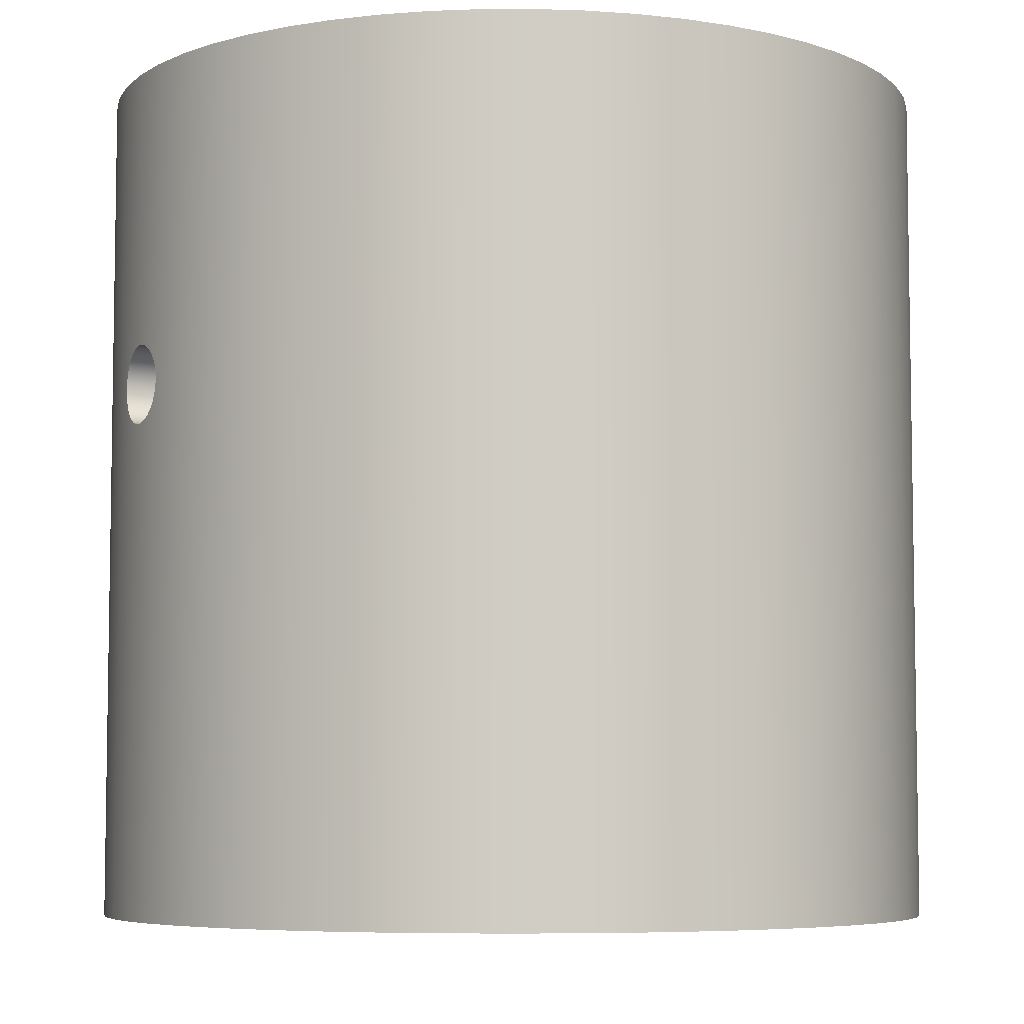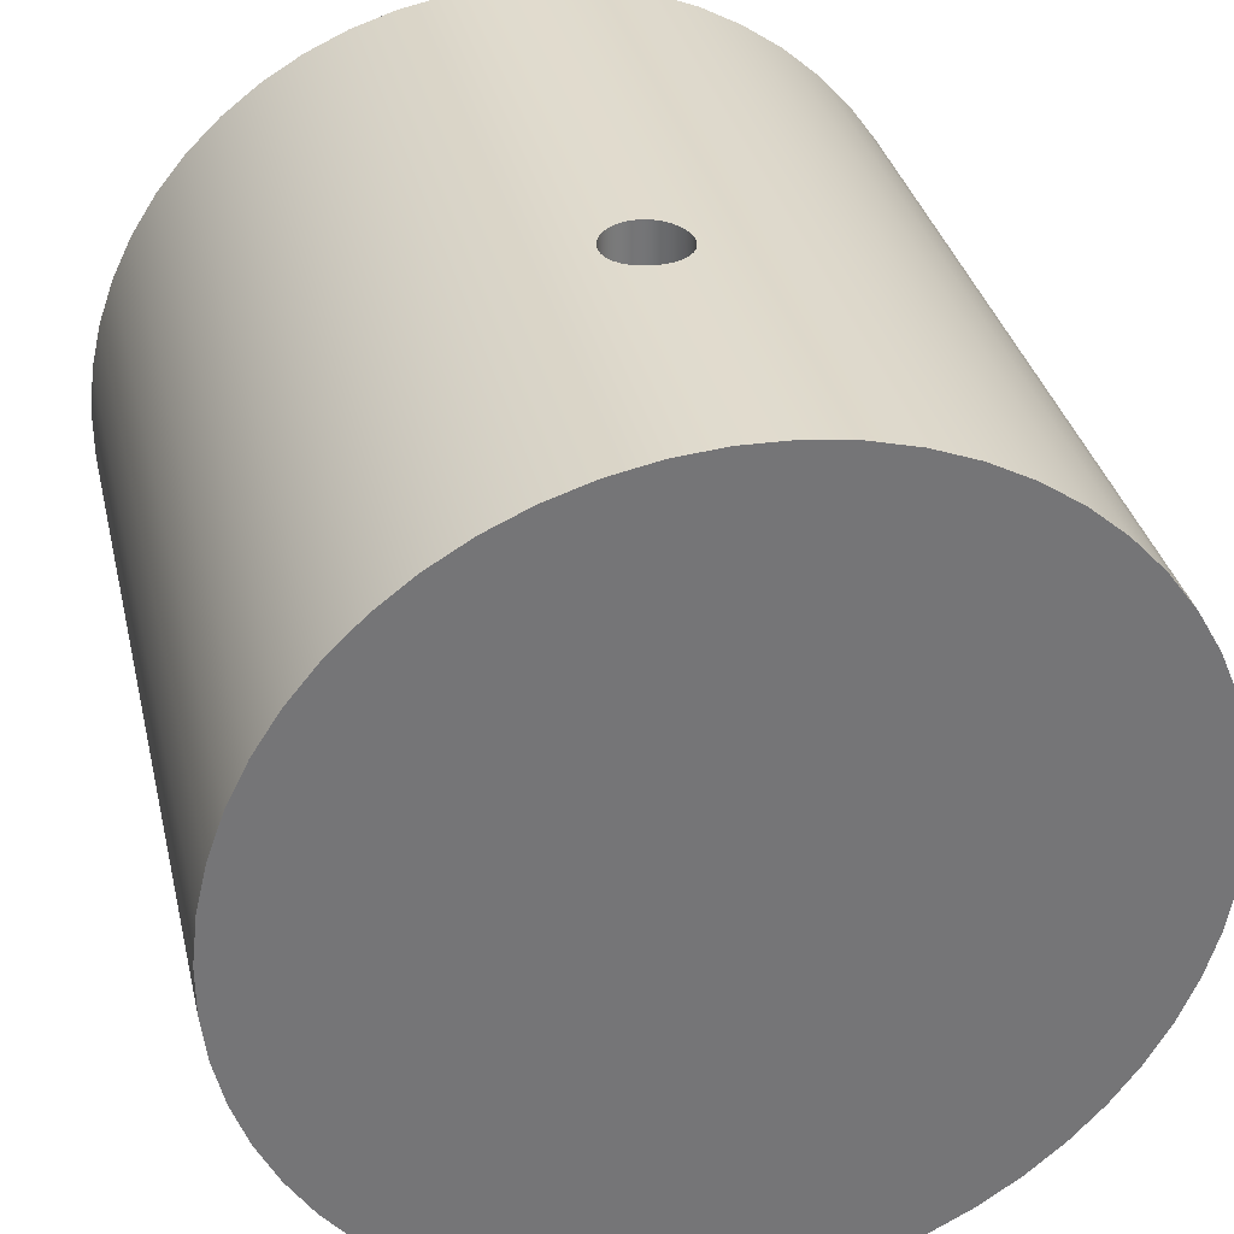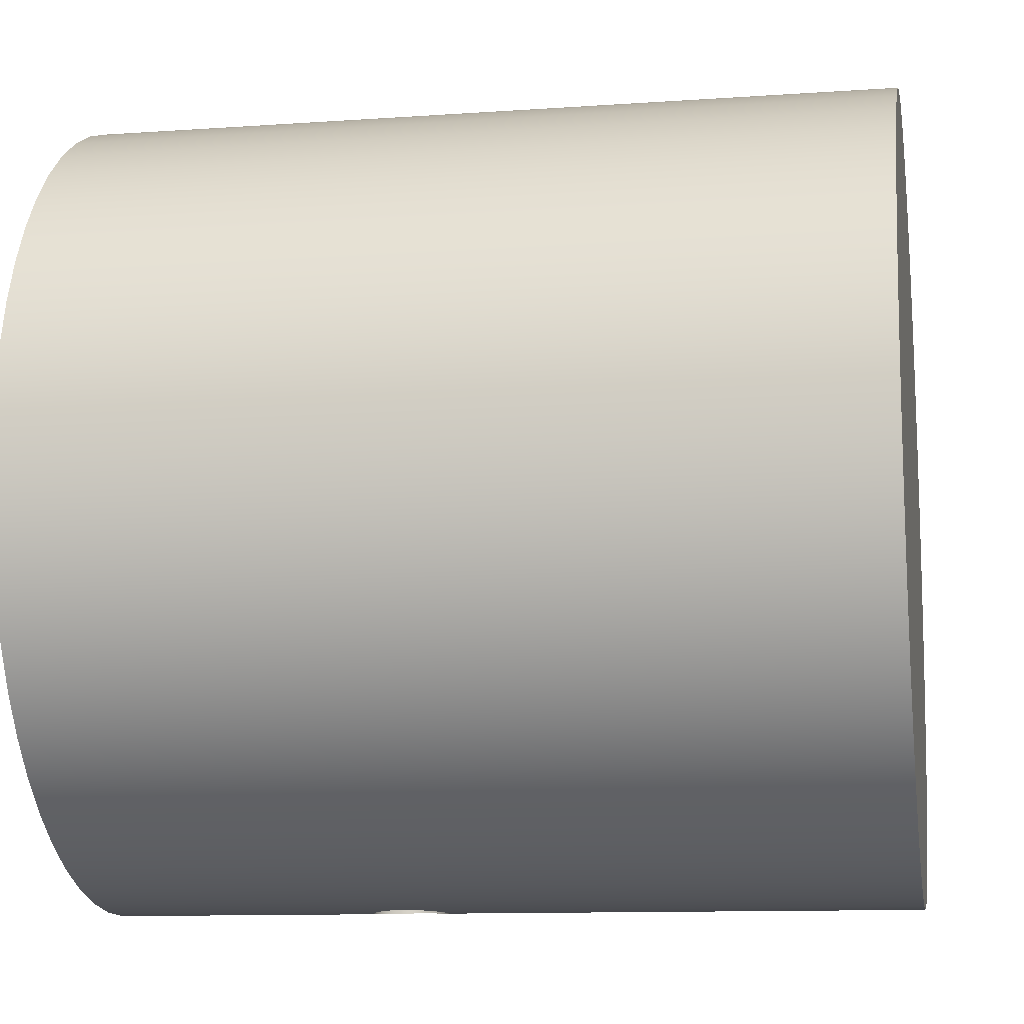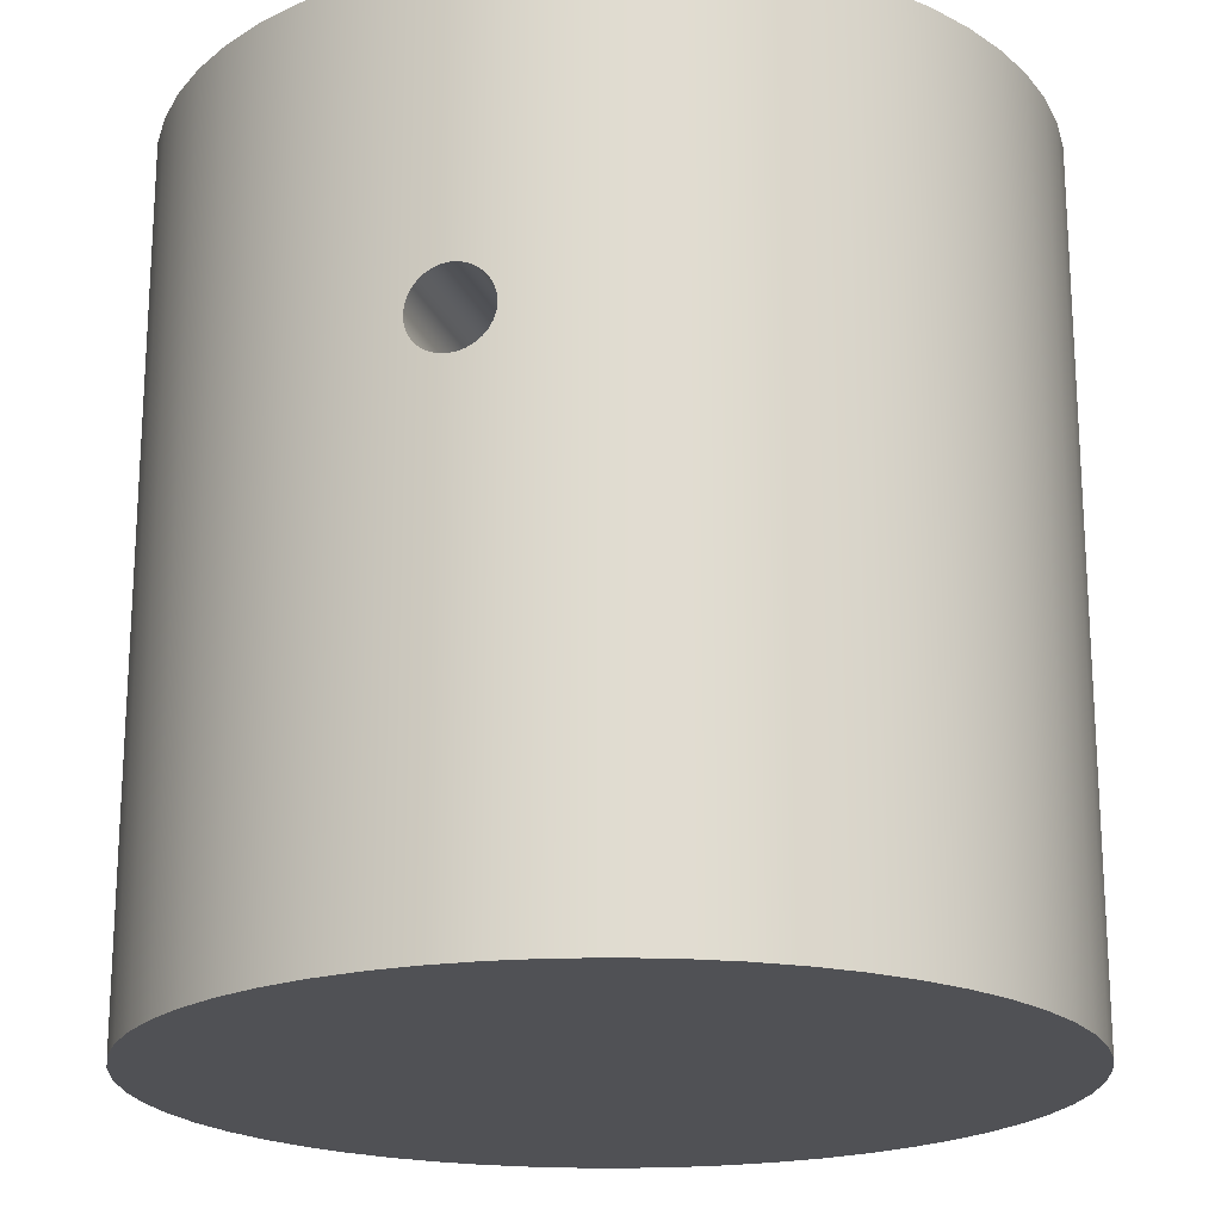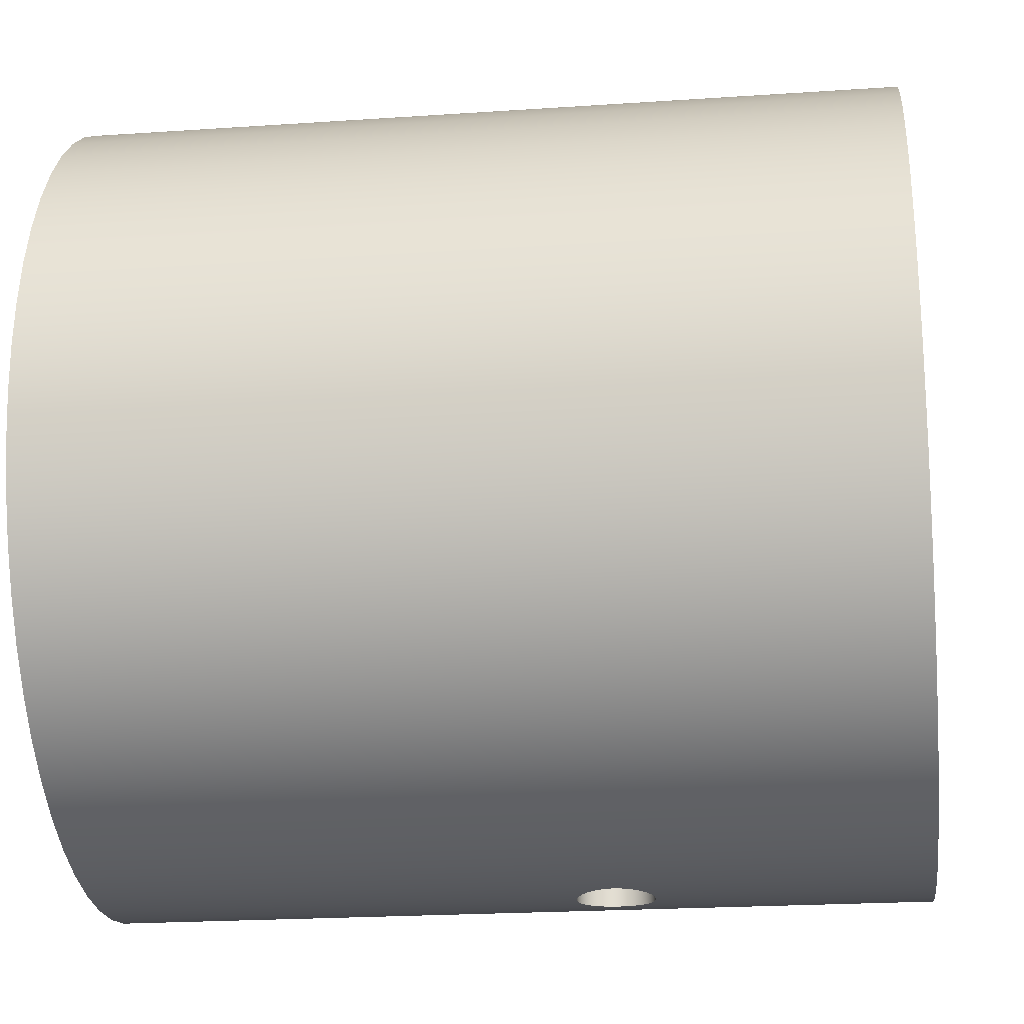
<metadata>
{"format":"obj","ext":"obj","renderer":"f3d","projection":"perspective","resolution":1024,"background":"white","views":[{"elev":-6.1,"azim":-118.9,"up":"+Y"},{"elev":33.8,"azim":167.1,"up":"+Z"},{"elev":-11.2,"azim":-80.2,"up":"+Z"},{"elev":-20.2,"azim":-162.6,"up":"+Y"},{"elev":-21.5,"azim":96.9,"up":"+Z"}]}
</metadata>
<code>
v 0.4762 6.35 5.058
v 0.4672 6.442 5.058
v 0.44 6.532 5.061
v 0.3951 6.616 5.065
v 0.3368 6.687 5.069
v 0.2657 6.745 5.073
v 0.1823 6.79 5.077
v 0.09159 6.817 5.079
v 1.735e-17 6.826 5.08
v -0.09159 6.817 5.079
v -0.1823 6.79 5.077
v -0.2657 6.745 5.073
v -0.3368 6.687 5.069
v -0.3951 6.616 5.065
v -0.44 6.532 5.061
v -0.4672 6.442 5.058
v -0.4762 6.35 5.058
v -0.4672 6.258 5.058
v -0.44 6.168 5.061
v -0.3951 6.084 5.065
v -0.3368 6.013 5.069
v -0.2657 5.955 5.073
v -0.1823 5.91 5.077
v -0.09159 5.883 5.079
v -8.674e-17 5.874 5.08
v 0.09159 5.883 5.079
v 0.1823 5.91 5.077
v 0.2657 5.955 5.073
v 0.3368 6.013 5.069
v 0.3951 6.084 5.065
v 0.44 6.168 5.061
v 0.4672 6.258 5.058
v 0.4762 6.35 -5.058
v 0.4672 6.258 -5.058
v 0.44 6.168 -5.061
v 0.3951 6.084 -5.065
v 0.3368 6.013 -5.069
v 0.2657 5.955 -5.073
v 0.1823 5.91 -5.077
v 0.09159 5.883 -5.079
v -1.041e-16 5.874 -5.08
v -0.09159 5.883 -5.079
v -0.1823 5.91 -5.077
v -0.2657 5.955 -5.073
v -0.3368 6.013 -5.069
v -0.3951 6.084 -5.065
v -0.44 6.168 -5.061
v -0.4672 6.258 -5.058
v -0.4762 6.35 -5.058
v -0.4672 6.442 -5.058
v -0.44 6.532 -5.061
v -0.3951 6.616 -5.065
v -0.3368 6.687 -5.069
v -0.2657 6.745 -5.073
v -0.1823 6.79 -5.077
v -0.09159 6.817 -5.079
v -7.055e-17 6.826 -5.08
v 0.09159 6.817 -5.079
v 0.1823 6.79 -5.077
v 0.2657 6.745 -5.073
v 0.3368 6.687 -5.069
v 0.3951 6.616 -5.065
v 0.44 6.532 -5.061
v 0.4672 6.442 -5.058
v -0.4762 6.35 5.058
v -0.4762 6.35 -5.058
v -5.08 0 6.221e-16
v -5.047 0 -0.5791
v -4.948 0 -1.151
v -4.785 0 -1.707
v -4.559 0 -2.241
v -4.274 0 -2.746
v -3.933 0 -3.216
v -3.54 0 -3.643
v -3.102 0 -4.023
v -2.623 0 -4.35
v -2.11 0 -4.621
v -1.57 0 -4.831
v -1.009 0 -4.979
v -0.4347 0 -5.061
v 0.1451 0 -5.078
v 0.723 0 -5.028
v 1.291 0 -4.913
v 1.843 0 -4.734
v 2.371 0 -4.493
v 2.867 0 -4.193
v 3.327 0 -3.839
v 3.743 0 -3.435
v 4.11 0 -2.986
v 4.423 0 -2.498
v 4.679 0 -1.977
v 4.874 0 -1.431
v 5.006 0 -0.8663
v 5.072 0 -0.29
v 5.072 0 0.29
v 5.006 0 0.8663
v 4.874 0 1.431
v 4.679 0 1.977
v 4.423 0 2.498
v 4.11 0 2.986
v 3.743 0 3.435
v 3.327 0 3.839
v 2.867 0 4.193
v 2.371 0 4.493
v 1.843 0 4.734
v 1.291 0 4.913
v 0.723 0 5.028
v 0.1451 0 5.078
v -0.4347 0 5.061
v -1.009 0 4.979
v -1.57 0 4.831
v -2.11 0 4.621
v -2.623 0 4.35
v -3.102 0 4.023
v -3.54 0 3.643
v -3.933 0 3.216
v -4.274 0 2.746
v -4.559 0 2.241
v -4.785 0 1.707
v -4.948 0 1.151
v -5.047 0 0.5791
v 0.4762 6.35 5.058
v 0.4672 6.258 5.058
v 0.44 6.168 5.061
v 0.3951 6.084 5.065
v 0.3368 6.013 5.069
v 0.2657 5.955 5.073
v 0.1823 5.91 5.077
v 0.09159 5.883 5.079
v -8.674e-17 5.874 5.08
v -0.09159 5.883 5.079
v -0.1823 5.91 5.077
v -0.2657 5.955 5.073
v -0.3368 6.013 5.069
v -0.3951 6.084 5.065
v -0.44 6.168 5.061
v -0.4672 6.258 5.058
v -0.4762 6.35 5.058
v -0.4672 6.442 5.058
v -0.44 6.532 5.061
v -0.3951 6.616 5.065
v -0.3368 6.687 5.069
v -0.2657 6.745 5.073
v -0.1823 6.79 5.077
v -0.09159 6.817 5.079
v 1.735e-17 6.826 5.08
v 0.09159 6.817 5.079
v 0.1823 6.79 5.077
v 0.2657 6.745 5.073
v 0.3368 6.687 5.069
v 0.3951 6.616 5.065
v 0.44 6.532 5.061
v 0.4672 6.442 5.058
v 0.4762 6.35 -5.058
v 0.4672 6.442 -5.058
v 0.44 6.532 -5.061
v 0.3951 6.616 -5.065
v 0.3368 6.687 -5.069
v 0.2657 6.745 -5.073
v 0.1823 6.79 -5.077
v 0.09159 6.817 -5.079
v -7.055e-17 6.826 -5.08
v -0.09159 6.817 -5.079
v -0.1823 6.79 -5.077
v -0.2657 6.745 -5.073
v -0.3368 6.687 -5.069
v -0.3951 6.616 -5.065
v -0.44 6.532 -5.061
v -0.4672 6.442 -5.058
v -0.4762 6.35 -5.058
v -0.4672 6.258 -5.058
v -0.44 6.168 -5.061
v -0.3951 6.084 -5.065
v -0.3368 6.013 -5.069
v -0.2657 5.955 -5.073
v -0.1823 5.91 -5.077
v -0.09159 5.883 -5.079
v -1.041e-16 5.874 -5.08
v 0.09159 5.883 -5.079
v 0.1823 5.91 -5.077
v 0.2657 5.955 -5.073
v 0.3368 6.013 -5.069
v 0.3951 6.084 -5.065
v 0.44 6.168 -5.061
v 0.4672 6.258 -5.058
v -5.08 10.16 6.221e-16
v -5.047 10.16 -0.5791
v -4.948 10.16 -1.151
v -4.785 10.16 -1.707
v -4.559 10.16 -2.241
v -4.274 10.16 -2.746
v -3.933 10.16 -3.216
v -3.54 10.16 -3.643
v -3.102 10.16 -4.023
v -2.623 10.16 -4.35
v -2.11 10.16 -4.621
v -1.57 10.16 -4.831
v -1.009 10.16 -4.979
v -0.4347 10.16 -5.061
v 0.1451 10.16 -5.078
v 0.723 10.16 -5.028
v 1.291 10.16 -4.913
v 1.843 10.16 -4.734
v 2.371 10.16 -4.493
v 2.867 10.16 -4.193
v 3.327 10.16 -3.839
v 3.743 10.16 -3.435
v 4.11 10.16 -2.986
v 4.423 10.16 -2.498
v 4.679 10.16 -1.977
v 4.874 10.16 -1.431
v 5.006 10.16 -0.8663
v 5.072 10.16 -0.29
v 5.072 10.16 0.29
v 5.006 10.16 0.8663
v 4.874 10.16 1.431
v 4.679 10.16 1.977
v 4.423 10.16 2.498
v 4.11 10.16 2.986
v 3.743 10.16 3.435
v 3.327 10.16 3.839
v 2.867 10.16 4.193
v 2.371 10.16 4.493
v 1.843 10.16 4.734
v 1.291 10.16 4.913
v 0.723 10.16 5.028
v 0.1451 10.16 5.078
v -0.4347 10.16 5.061
v -1.009 10.16 4.979
v -1.57 10.16 4.831
v -2.11 10.16 4.621
v -2.623 10.16 4.35
v -3.102 10.16 4.023
v -3.54 10.16 3.643
v -3.933 10.16 3.216
v -4.274 10.16 2.746
v -4.559 10.16 2.241
v -4.785 10.16 1.707
v -4.948 10.16 1.151
v -5.047 10.16 0.5791
v -5.08 0 6.221e-16
v -5.047 0 0.5791
v -4.948 0 1.151
v -4.785 0 1.707
v -4.559 0 2.241
v -4.274 0 2.746
v -3.933 0 3.216
v -3.54 0 3.643
v -3.102 0 4.023
v -2.623 0 4.35
v -2.11 0 4.621
v -1.57 0 4.831
v -1.009 0 4.979
v -0.4347 0 5.061
v 0.1451 0 5.078
v 0.723 0 5.028
v 1.291 0 4.913
v 1.843 0 4.734
v 2.371 0 4.493
v 2.867 0 4.193
v 3.327 0 3.839
v 3.743 0 3.435
v 4.11 0 2.986
v 4.423 0 2.498
v 4.679 0 1.977
v 4.874 0 1.431
v 5.006 0 0.8663
v 5.072 0 0.29
v 5.072 0 -0.29
v 5.006 0 -0.8663
v 4.874 0 -1.431
v 4.679 0 -1.977
v 4.423 0 -2.498
v 4.11 0 -2.986
v 3.743 0 -3.435
v 3.327 0 -3.839
v 2.867 0 -4.193
v 2.371 0 -4.493
v 1.843 0 -4.734
v 1.291 0 -4.913
v 0.723 0 -5.028
v 0.1451 0 -5.078
v -0.4347 0 -5.061
v -1.009 0 -4.979
v -1.57 0 -4.831
v -2.11 0 -4.621
v -2.623 0 -4.35
v -3.102 0 -4.023
v -3.54 0 -3.643
v -3.933 0 -3.216
v -4.274 0 -2.746
v -4.559 0 -2.241
v -4.785 0 -1.707
v -4.948 0 -1.151
v -5.047 0 -0.5791
v -5.08 0 6.221e-16
v -5.08 10.16 6.221e-16
v -5.08 10.16 6.221e-16
v -5.047 10.16 0.5791
v -4.948 10.16 1.151
v -4.785 10.16 1.707
v -4.559 10.16 2.241
v -4.274 10.16 2.746
v -3.933 10.16 3.216
v -3.54 10.16 3.643
v -3.102 10.16 4.023
v -2.623 10.16 4.35
v -2.11 10.16 4.621
v -1.57 10.16 4.831
v -1.009 10.16 4.979
v -0.4347 10.16 5.061
v 0.1451 10.16 5.078
v 0.723 10.16 5.028
v 1.291 10.16 4.913
v 1.843 10.16 4.734
v 2.371 10.16 4.493
v 2.867 10.16 4.193
v 3.327 10.16 3.839
v 3.743 10.16 3.435
v 4.11 10.16 2.986
v 4.423 10.16 2.498
v 4.679 10.16 1.977
v 4.874 10.16 1.431
v 5.006 10.16 0.8663
v 5.072 10.16 0.29
v 5.072 10.16 -0.29
v 5.006 10.16 -0.8663
v 4.874 10.16 -1.431
v 4.679 10.16 -1.977
v 4.423 10.16 -2.498
v 4.11 10.16 -2.986
v 3.743 10.16 -3.435
v 3.327 10.16 -3.839
v 2.867 10.16 -4.193
v 2.371 10.16 -4.493
v 1.843 10.16 -4.734
v 1.291 10.16 -4.913
v 0.723 10.16 -5.028
v 0.1451 10.16 -5.078
v -0.4347 10.16 -5.061
v -1.009 10.16 -4.979
v -1.57 10.16 -4.831
v -2.11 10.16 -4.621
v -2.623 10.16 -4.35
v -3.102 10.16 -4.023
v -3.54 10.16 -3.643
v -3.933 10.16 -3.216
v -4.274 10.16 -2.746
v -4.559 10.16 -2.241
v -4.785 10.16 -1.707
v -4.948 10.16 -1.151
v -5.047 10.16 -0.5791
f 2 33 1
f 1 33 34
f 1 34 32
f 32 34 31
f 31 34 35
f 31 35 36
f 3 63 2
f 2 63 64
f 2 64 33
f 3 4 63
f 63 4 62
f 62 4 61
f 61 4 5
f 61 5 6
f 7 59 6
f 6 59 60
f 6 60 61
f 7 8 59
f 59 8 58
f 58 8 57
f 57 8 9
f 57 9 10
f 11 55 10
f 10 55 56
f 10 56 57
f 11 12 55
f 55 12 54
f 54 12 53
f 53 12 13
f 53 13 14
f 15 51 14
f 14 51 52
f 14 52 53
f 15 16 51
f 51 16 50
f 50 16 49
f 49 16 65
f 66 17 48
f 48 17 18
f 48 18 19
f 20 46 19
f 19 46 47
f 19 47 48
f 20 21 46
f 46 21 45
f 45 21 44
f 44 21 22
f 44 22 23
f 24 42 23
f 23 42 43
f 23 43 44
f 24 25 42
f 42 25 41
f 41 25 40
f 40 25 26
f 40 26 27
f 28 38 27
f 27 38 39
f 27 39 40
f 28 29 38
f 38 29 37
f 37 29 36
f 36 29 30
f 36 30 31
f 67 68 121
f 121 68 69
f 121 69 70
f 70 71 121
f 121 71 72
f 121 72 73
f 73 74 121
f 121 74 75
f 121 75 76
f 76 77 121
f 121 77 78
f 121 78 79
f 79 80 121
f 121 80 81
f 121 81 82
f 82 83 121
f 121 83 84
f 121 84 120
f 120 84 85
f 120 85 86
f 86 87 120
f 120 87 88
f 120 88 89
f 89 90 120
f 120 90 91
f 120 91 92
f 92 93 120
f 120 93 94
f 120 94 95
f 95 96 120
f 120 96 97
f 120 97 119
f 119 97 98
f 119 98 118
f 118 98 99
f 118 99 117
f 117 99 100
f 117 100 116
f 116 100 101
f 116 101 115
f 115 101 102
f 115 102 114
f 114 102 103
f 114 103 113
f 113 103 104
f 113 104 112
f 112 104 105
f 112 105 111
f 111 105 106
f 111 106 110
f 110 106 107
f 110 107 109
f 109 107 108
f 123 256 122
f 122 256 226
f 122 226 153
f 153 226 152
f 152 226 227
f 152 227 151
f 151 227 150
f 150 227 149
f 149 227 148
f 148 227 147
f 147 227 146
f 146 227 145
f 145 227 144
f 144 227 228
f 144 228 143
f 143 228 142
f 142 228 141
f 141 228 140
f 140 228 139
f 139 228 138
f 138 228 229
f 138 229 253
f 253 229 230
f 253 230 252
f 252 230 231
f 252 231 251
f 251 231 232
f 251 232 250
f 250 232 233
f 250 233 249
f 249 233 234
f 249 234 248
f 248 234 235
f 248 235 247
f 247 235 236
f 247 236 246
f 246 236 237
f 246 237 245
f 245 237 238
f 245 238 244
f 244 238 239
f 244 239 243
f 243 239 240
f 243 240 242
f 242 240 241
f 241 240 297
f 296 186 295
f 295 186 187
f 295 187 188
f 123 124 256
f 256 124 125
f 256 125 255
f 255 125 126
f 255 126 127
f 127 128 255
f 255 128 129
f 255 129 130
f 130 131 255
f 255 131 132
f 255 132 254
f 254 132 133
f 254 133 134
f 134 135 254
f 254 135 136
f 254 136 137
f 137 138 254
f 254 138 253
f 155 201 154
f 154 201 281
f 154 281 185
f 185 281 184
f 184 281 183
f 183 281 282
f 183 282 182
f 182 282 181
f 181 282 180
f 180 282 179
f 179 282 178
f 178 282 177
f 177 282 176
f 176 282 283
f 176 283 175
f 175 283 174
f 174 283 173
f 173 283 172
f 172 283 171
f 171 283 170
f 170 283 284
f 170 284 198
f 198 284 285
f 198 285 197
f 197 285 286
f 197 286 196
f 196 286 287
f 196 287 195
f 195 287 288
f 195 288 194
f 194 288 289
f 194 289 193
f 193 289 290
f 193 290 192
f 192 290 291
f 192 291 191
f 191 291 292
f 191 292 190
f 190 292 293
f 190 293 189
f 189 293 294
f 189 294 188
f 188 294 295
f 155 156 201
f 201 156 157
f 201 157 200
f 200 157 158
f 200 158 159
f 159 160 200
f 200 160 161
f 200 161 162
f 162 163 200
f 200 163 164
f 200 164 199
f 199 164 165
f 199 165 166
f 166 167 199
f 199 167 168
f 199 168 169
f 169 170 199
f 199 170 198
f 201 202 281
f 281 202 280
f 280 202 203
f 280 203 279
f 279 203 204
f 279 204 278
f 278 204 205
f 278 205 277
f 277 205 206
f 277 206 276
f 276 206 207
f 276 207 275
f 275 207 208
f 275 208 274
f 274 208 209
f 274 209 273
f 273 209 210
f 273 210 272
f 272 210 211
f 272 211 271
f 271 211 212
f 271 212 270
f 270 212 213
f 270 213 269
f 269 213 214
f 269 214 268
f 268 214 215
f 268 215 267
f 267 215 216
f 267 216 266
f 266 216 217
f 266 217 265
f 265 217 218
f 265 218 264
f 264 218 219
f 264 219 263
f 263 219 220
f 263 220 262
f 262 220 221
f 262 221 261
f 261 221 222
f 261 222 260
f 260 222 223
f 260 223 259
f 259 223 224
f 259 224 258
f 258 224 225
f 258 225 257
f 257 225 226
f 257 226 256
f 298 299 352
f 352 299 351
f 351 299 350
f 350 299 349
f 349 299 348
f 348 299 347
f 347 299 346
f 346 299 345
f 345 299 344
f 344 299 343
f 343 299 342
f 342 299 341
f 341 299 340
f 340 299 339
f 339 299 338
f 338 299 337
f 337 299 336
f 336 299 300
f 336 300 335
f 335 300 334
f 334 300 333
f 333 300 332
f 332 300 331
f 331 300 330
f 330 300 329
f 329 300 328
f 328 300 327
f 327 300 326
f 326 300 325
f 325 300 324
f 324 300 323
f 323 300 301
f 323 301 322
f 322 301 302
f 322 302 321
f 321 302 303
f 321 303 320
f 320 303 304
f 320 304 319
f 319 304 305
f 319 305 318
f 318 305 306
f 318 306 317
f 317 306 307
f 317 307 316
f 316 307 308
f 316 308 315
f 315 308 309
f 315 309 314
f 314 309 310
f 314 310 313
f 313 310 311
f 313 311 312

</code>
